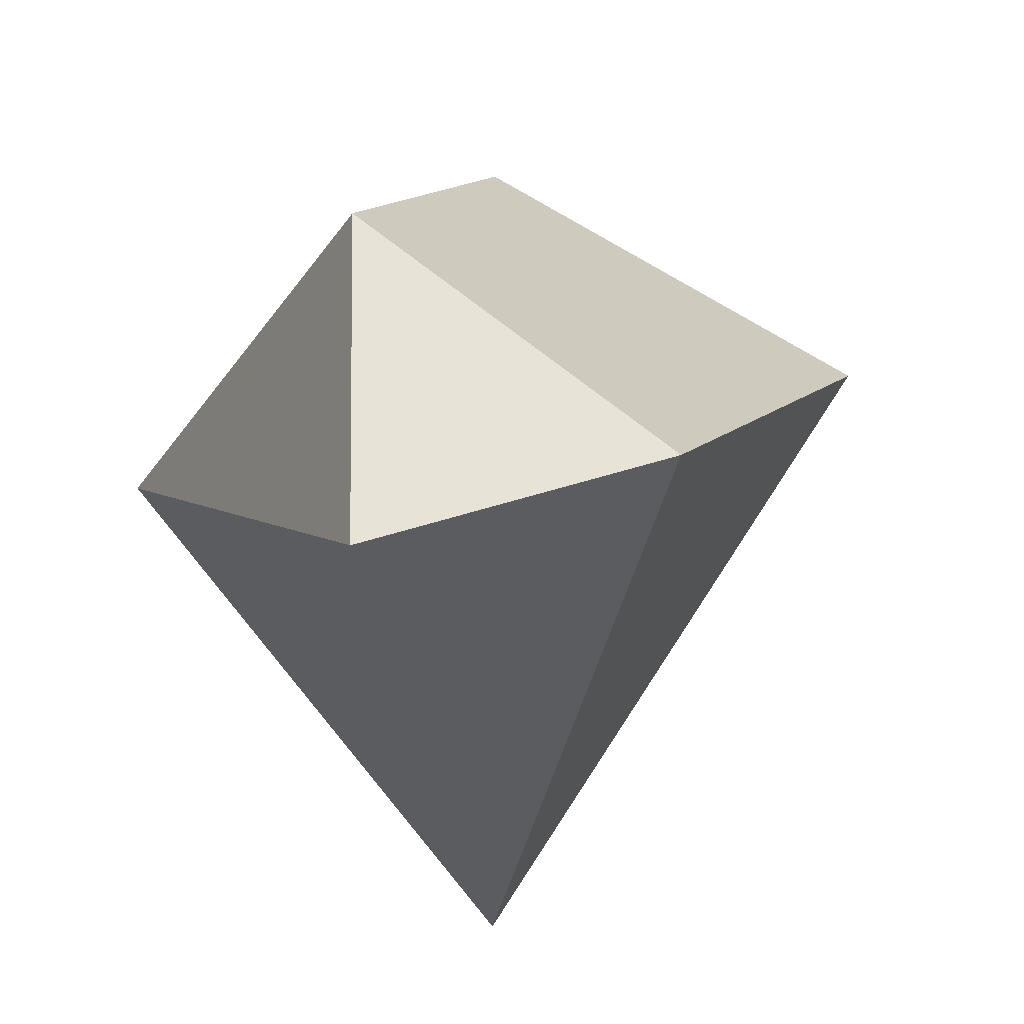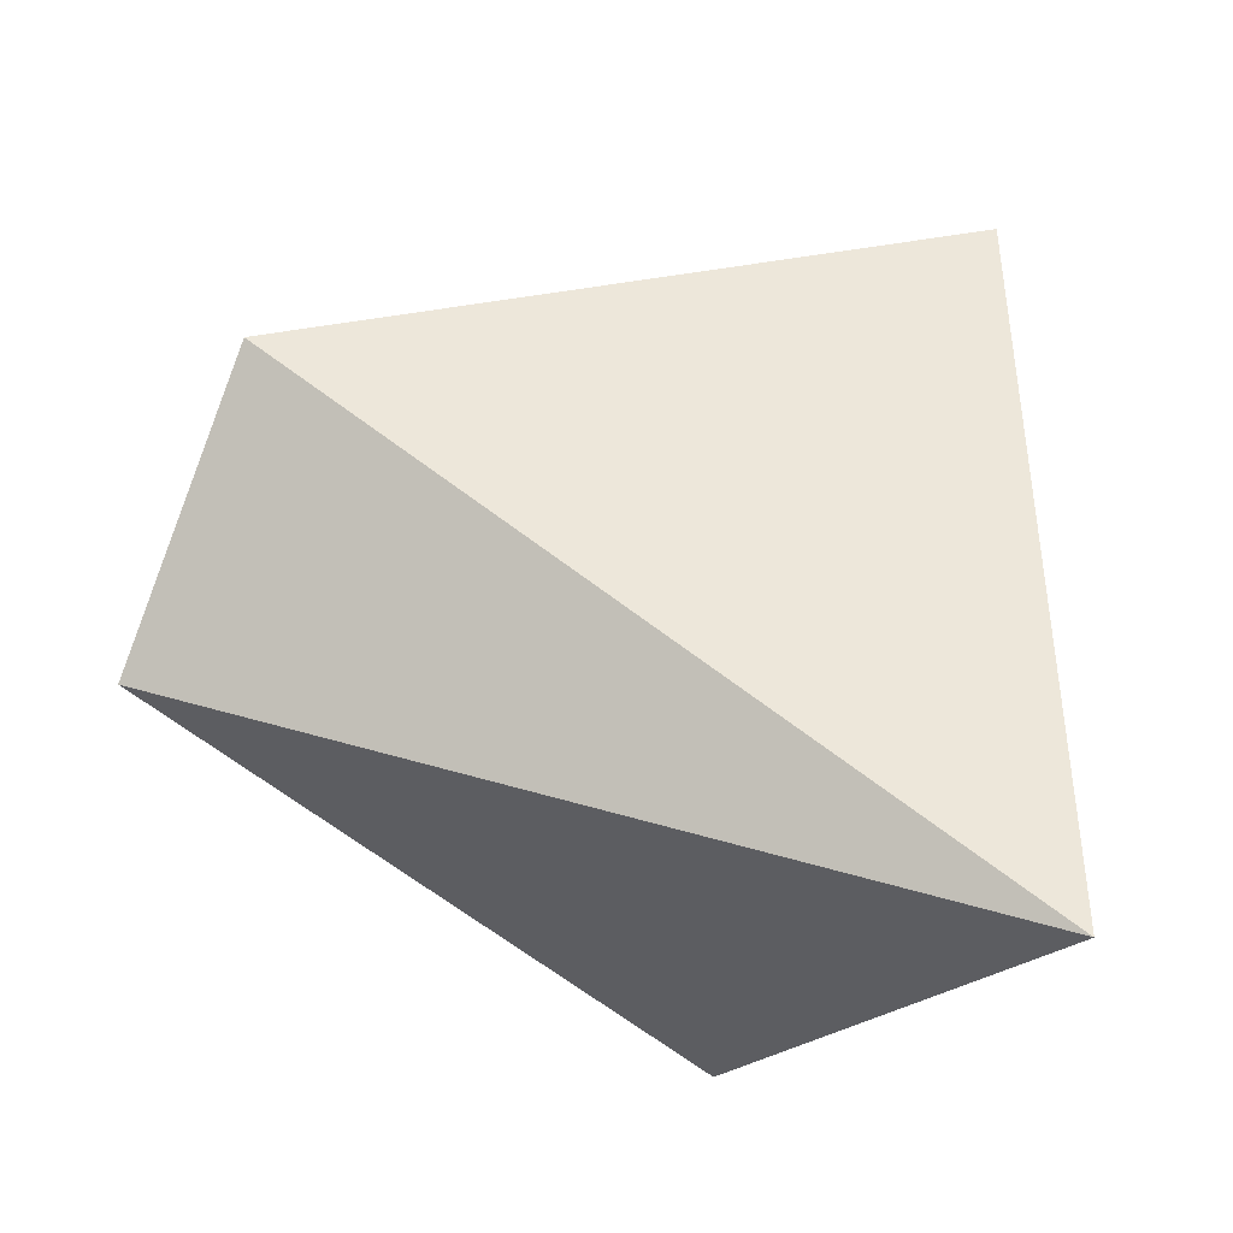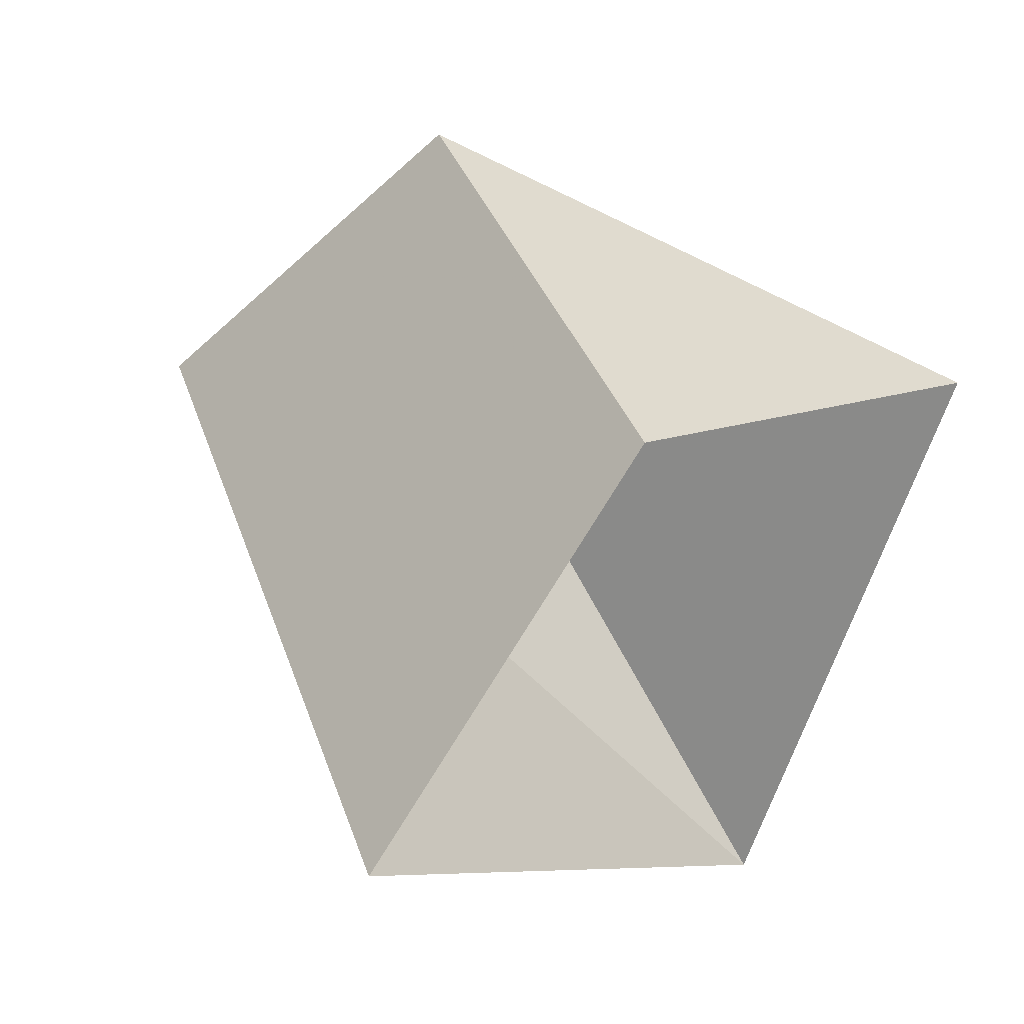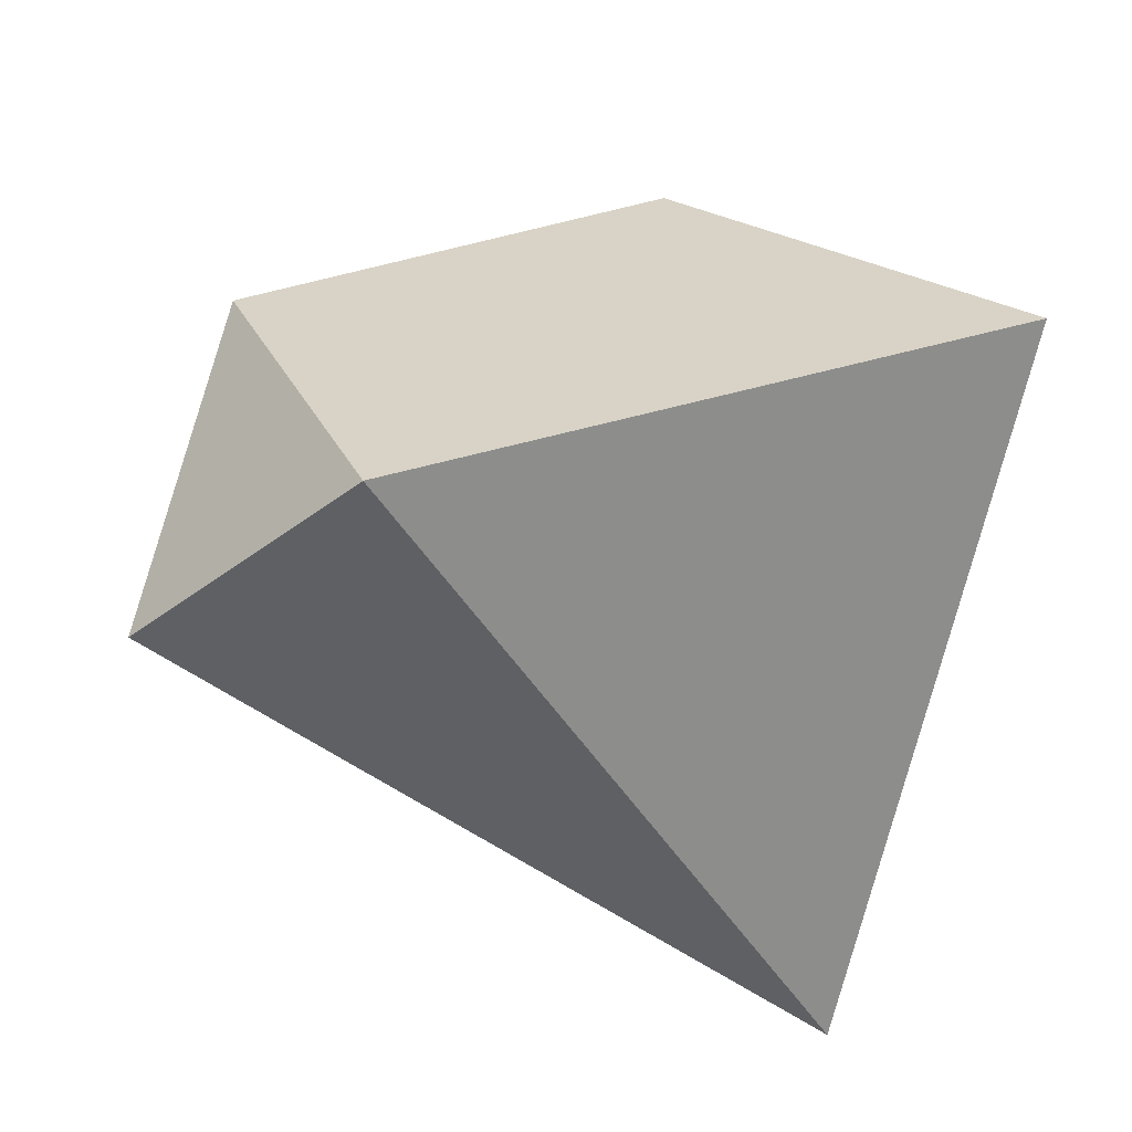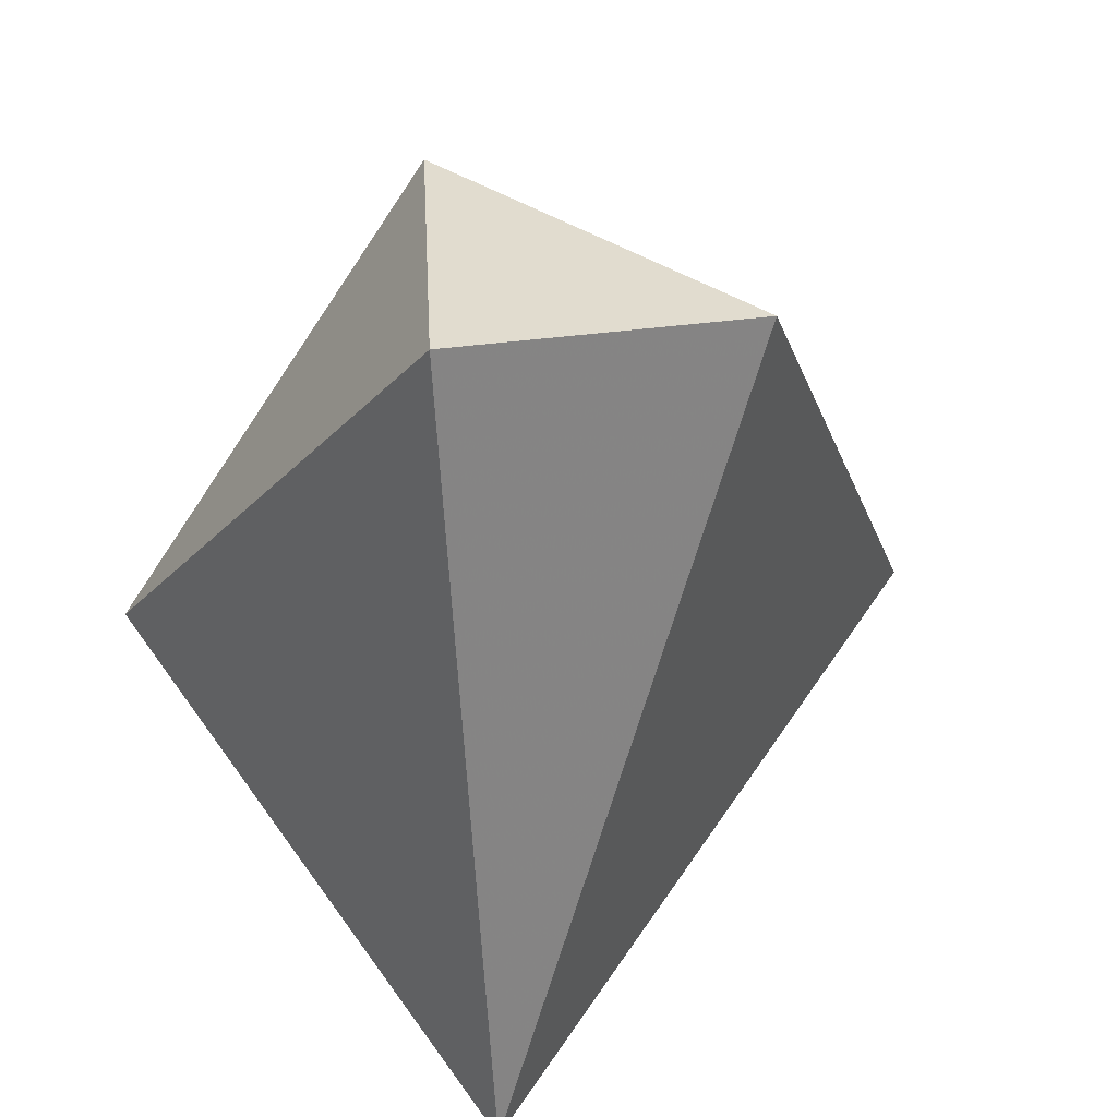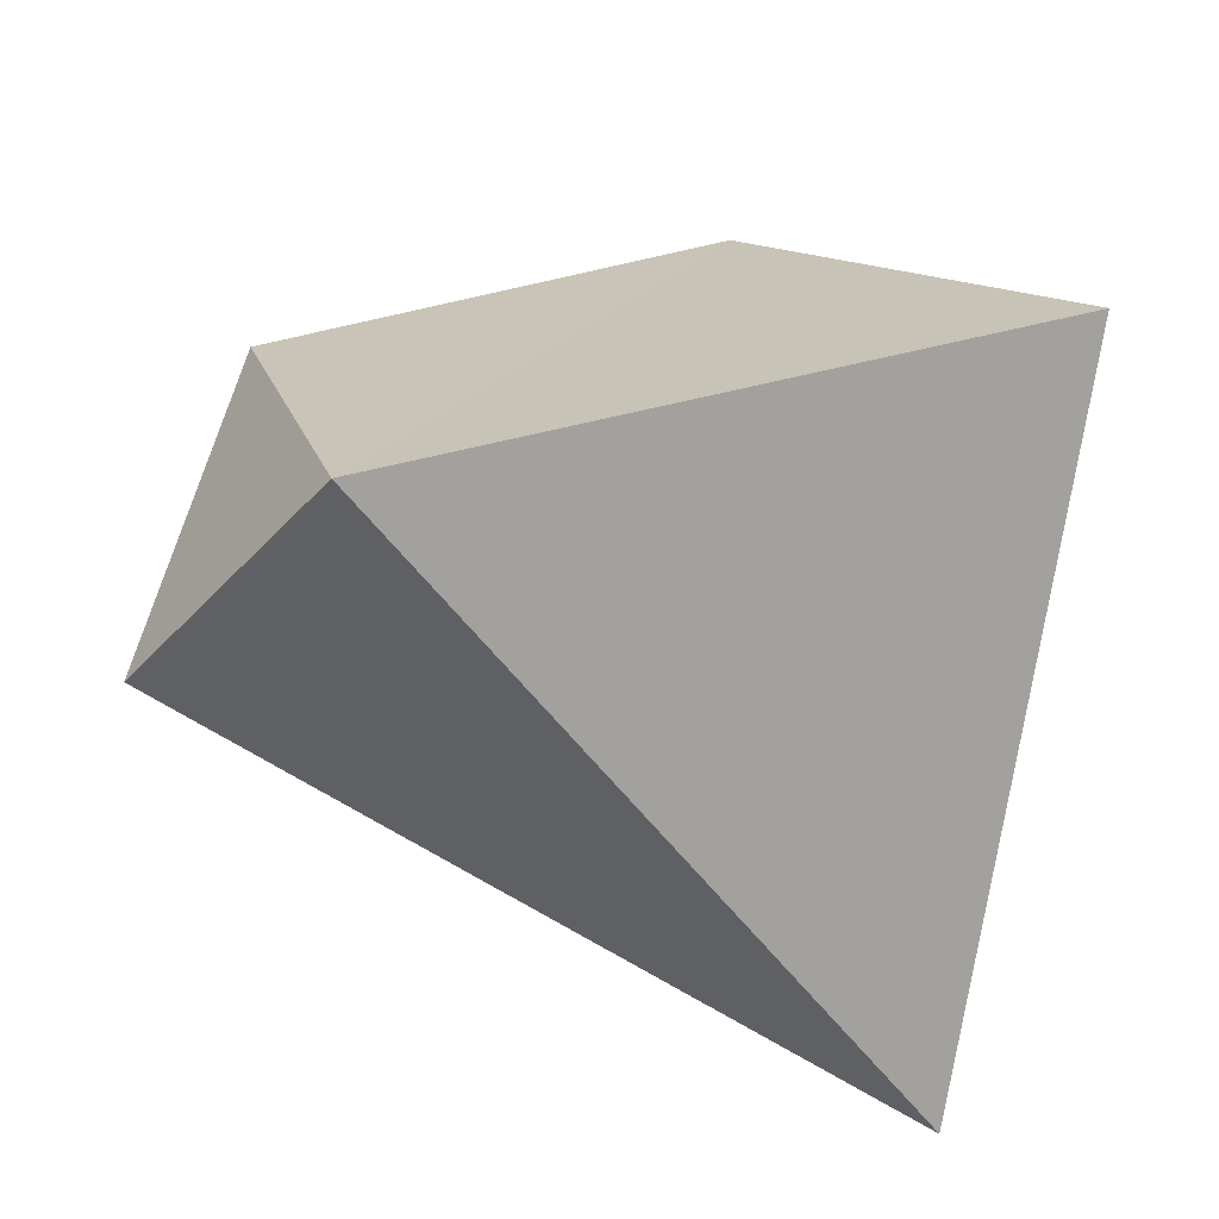
<metadata>
{"format":"obj","ext":"obj","renderer":"f3d","projection":"perspective","resolution":1024,"background":"white","views":[{"elev":-10.8,"azim":-4.5,"up":"+Z"},{"elev":-73.5,"azim":69.3,"up":"+Z"},{"elev":67.9,"azim":134.2,"up":"+Z"},{"elev":-13.9,"azim":42.5,"up":"+Z"},{"elev":-38.8,"azim":-9.9,"up":"+Z"},{"elev":-20.5,"azim":50.4,"up":"+Z"}]}
</metadata>
<code>
v 5.953 -0.7031 23.55
v 5.703 0.9375 22.69
v 6.562 0.5781 24.03
v 5.312 -0.7031 23.36
v 4.812 0.6562 23.73
v 5.703 0.9375 22.69
v 5.312 -0.4688 24.09
v 5.672 0.4531 24.48
v 4.812 0.6562 23.73
v 5.703 0.9375 22.69
v 5.953 -0.7031 23.55
v 5.312 -0.7031 23.36
v 5.953 -0.7031 23.55
v 5.312 -0.4688 24.09
v 5.312 -0.7031 23.36
v 4.812 0.6562 23.73
v 5.312 -0.7031 23.36
v 5.312 -0.4688 24.09
v 6.562 0.5781 24.03
v 5.672 0.4531 24.48
v 5.953 -0.7031 23.55
v 5.953 -0.7031 23.55
v 5.672 0.4531 24.48
v 5.312 -0.4688 24.09
f 1 2 3
f 4 5 6
f 7 8 9
f 10 11 12
f 13 14 15
f 16 17 18
f 19 20 21
f 22 23 24

</code>
